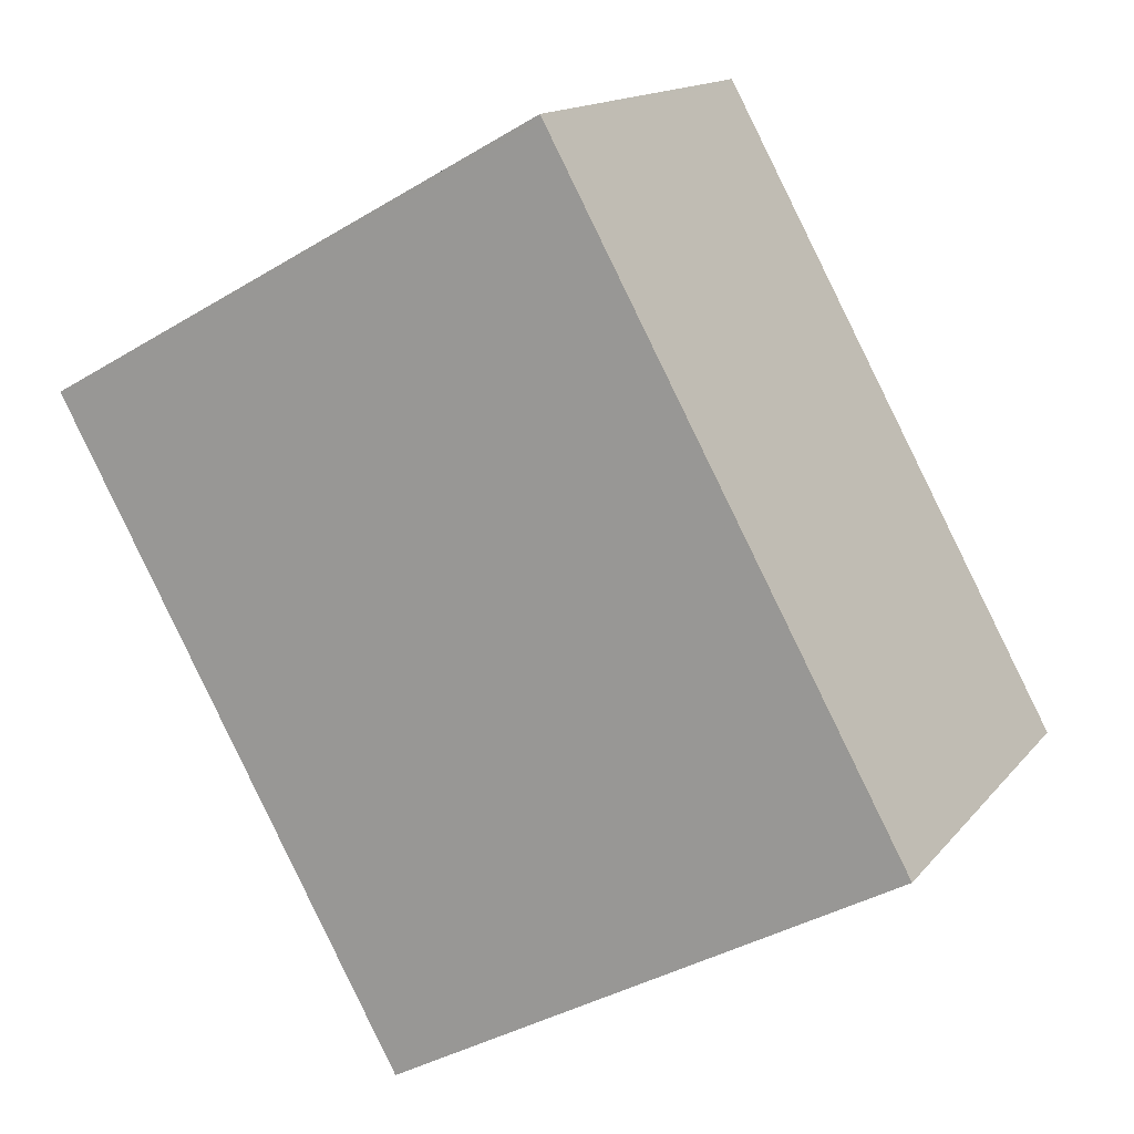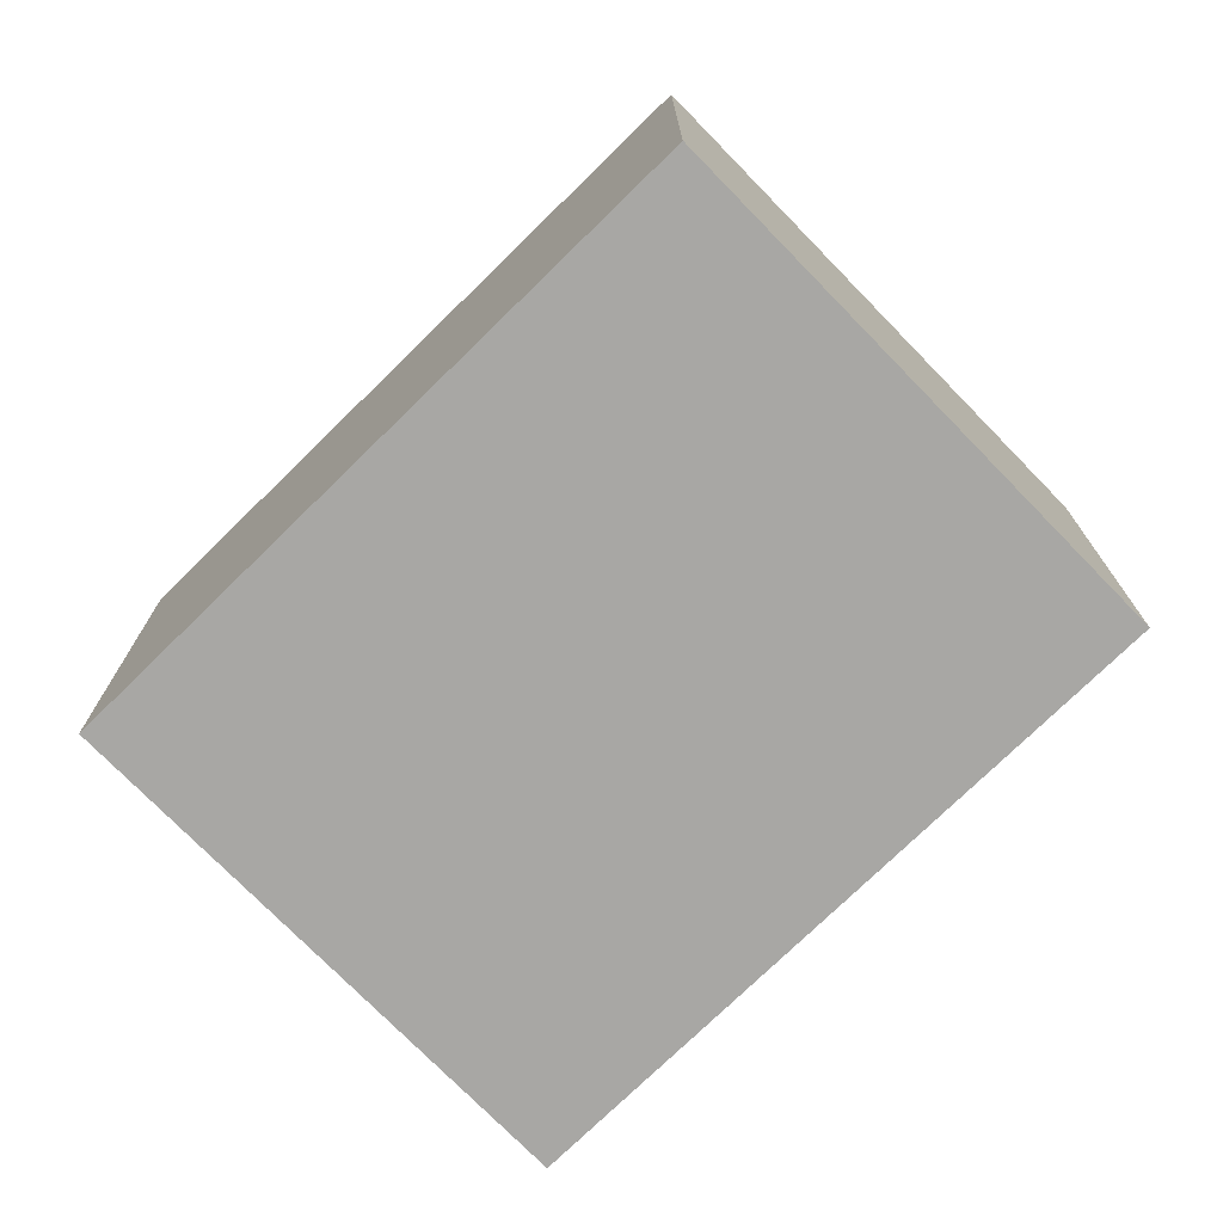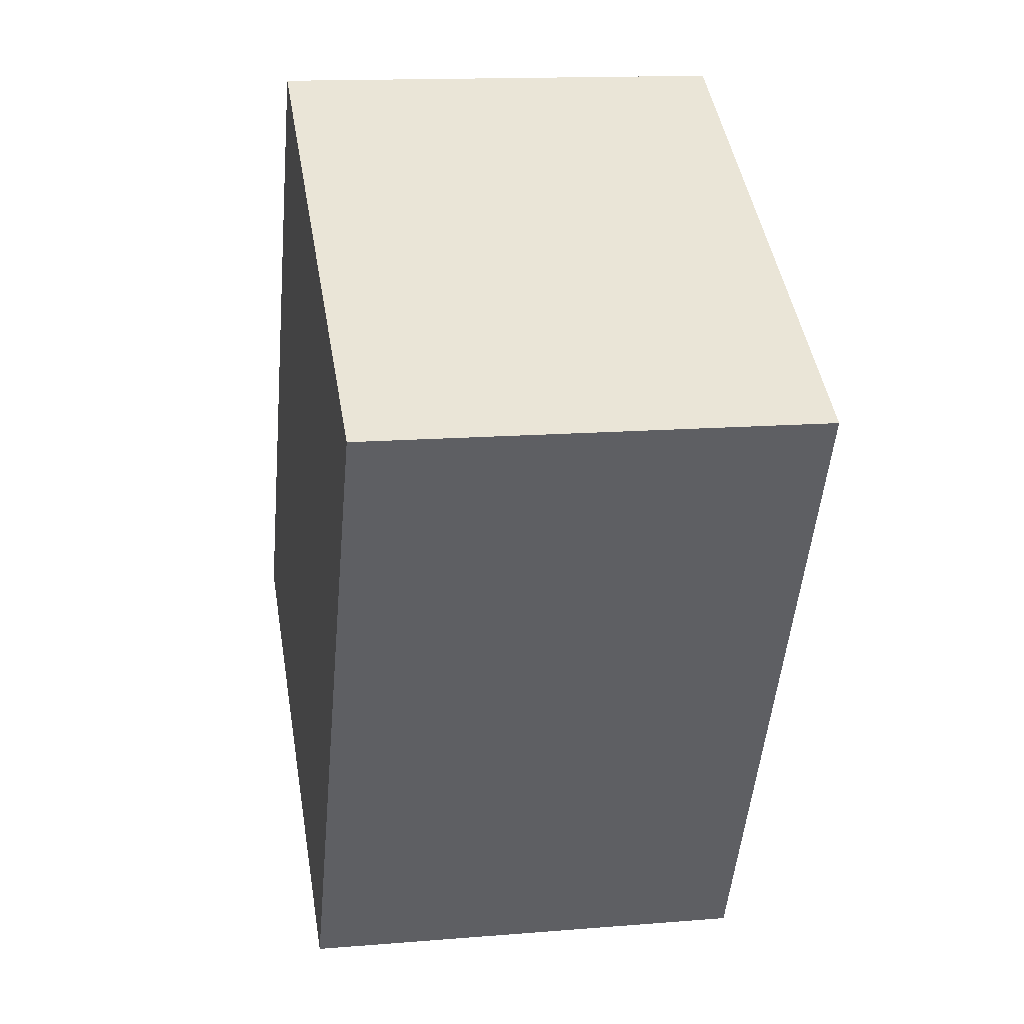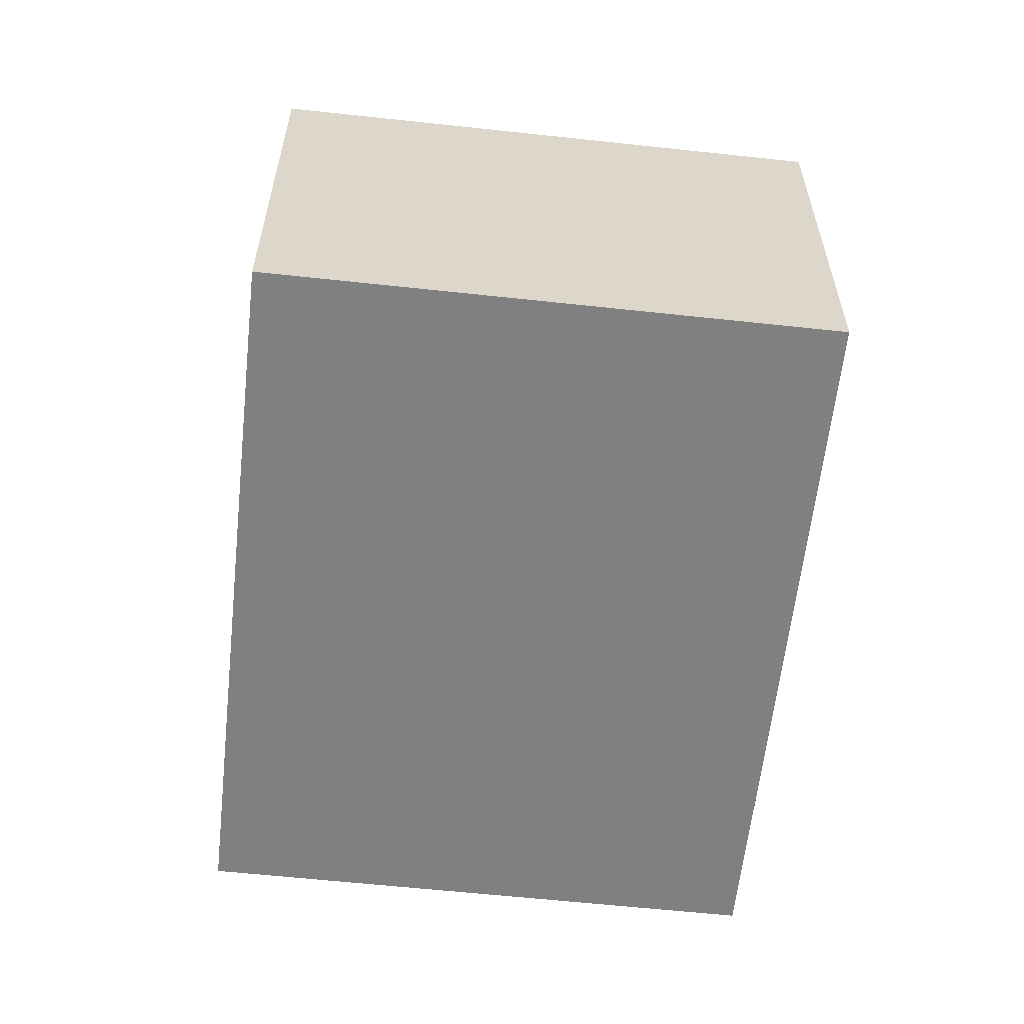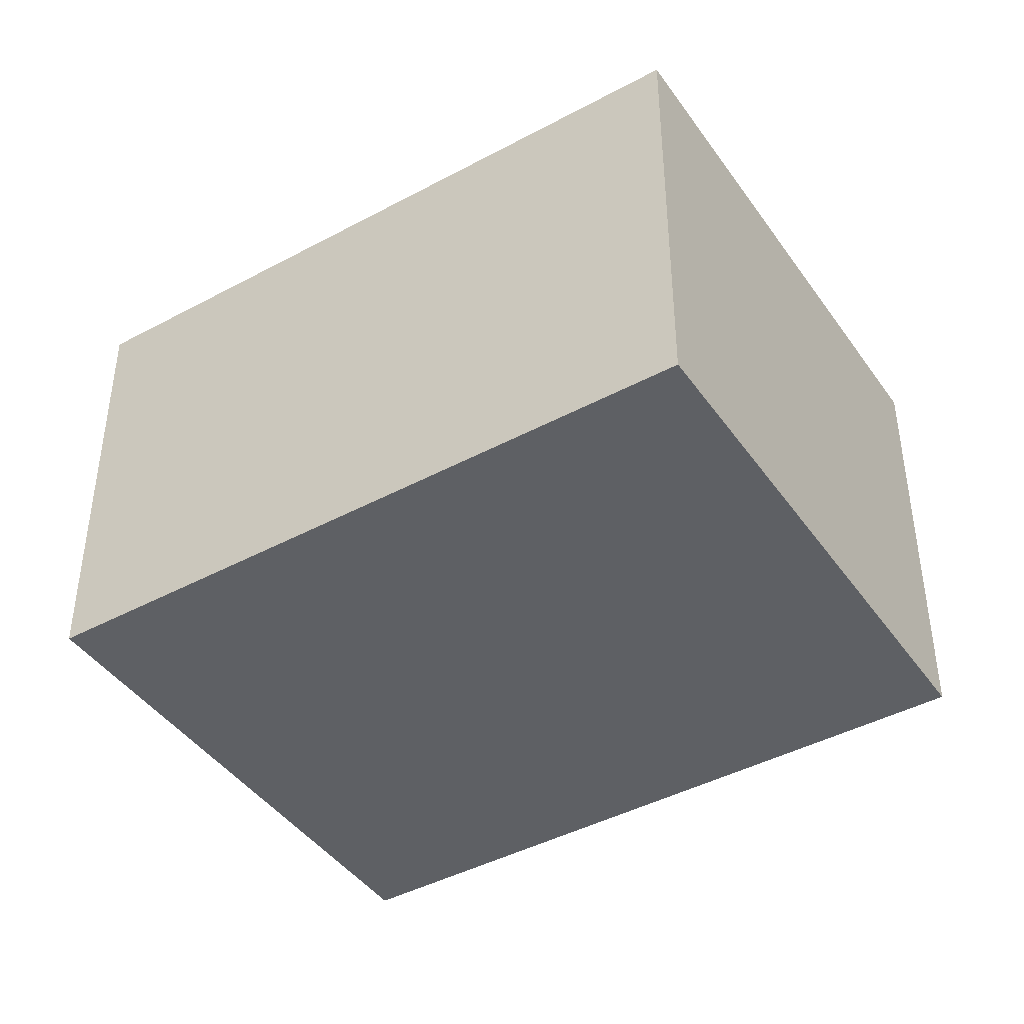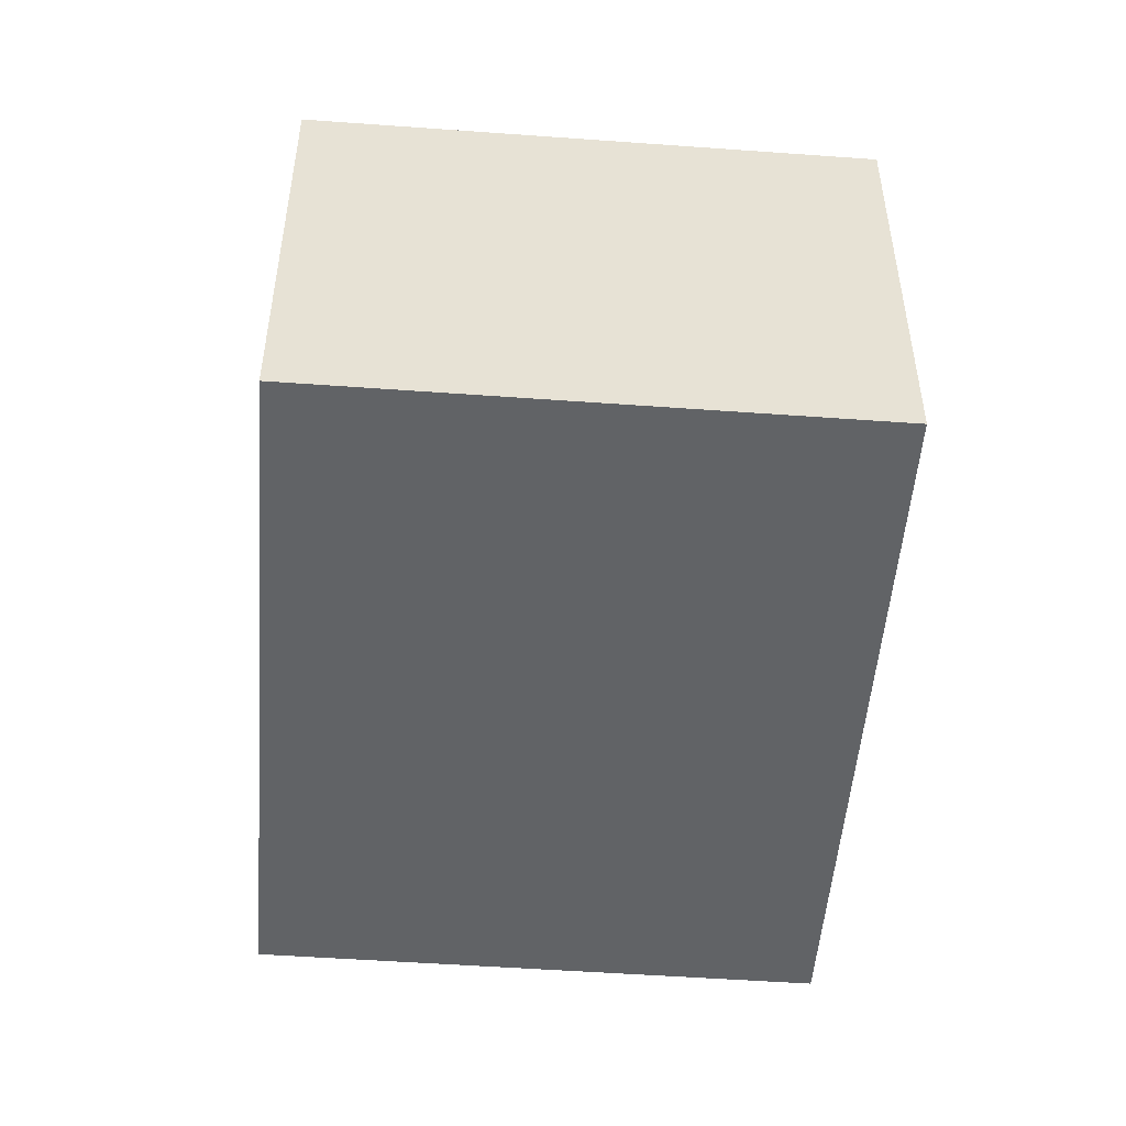
<metadata>
{"format":"obj","ext":"obj","renderer":"f3d","projection":"perspective","resolution":1024,"background":"white","views":[{"elev":14.6,"azim":24.6,"up":"+Y"},{"elev":-74.6,"azim":-16.8,"up":"+Z"},{"elev":14.1,"azim":-100.4,"up":"+Y"},{"elev":-60.2,"azim":22.6,"up":"+Z"},{"elev":-43.1,"azim":-28.7,"up":"+Z"},{"elev":-50.8,"azim":24.4,"up":"+Z"}]}
</metadata>
<code>
v -206.1 -956.2 3.222
v -202.4 -954.2 3.223
v -199.9 -958.8 3.234
v -203.6 -960.8 3.233
v -203.5 -960.7 3.233
v -206 -956.2 3.222
v -206 -956.2 3.222
v -206 -956.2 3.222
v -202.4 -954.2 3.224
v -199.9 -958.8 3.234
v -202.4 -954.2 3.224
v -202.5 -954.2 3.223
v -200 -958.6 3.234
v -203.6 -960.6 3.232
v -200 -958.6 3.234
v -200.1 -958.8 3.234
v -200.1 -958.7 3.234
v -202.6 -954.3 3.223
v -203.6 -960.6 3.232
v -202.6 -954.3 3.223
v -206 -956.2 3.222
v -206.1 -956.2 3.222
v -206.1 -956.2 -4.441e-16
v -206 -956.2 -4.441e-16
v -202.4 -954.2 3.224
v -202.4 -954.2 3.223
v -202.4 -954.2 0
v -202.4 -954.2 -4.441e-16
v -199.9 -958.8 3.234
v -199.9 -958.8 3.234
v -199.9 -958.8 0
v -199.9 -958.8 0
v -203.6 -960.6 3.232
v -203.6 -960.8 3.233
v -203.6 -960.8 0
v -203.6 -960.6 4.441e-16
v -203.6 -960.8 3.233
v -203.5 -960.7 3.233
v -203.5 -960.7 -4.441e-16
v -203.6 -960.8 0
v -202.6 -954.3 3.223
v -206 -956.2 3.222
v -206 -956.2 -4.441e-16
v -202.6 -954.3 0
v -206.1 -956.2 3.222
v -206 -956.2 3.222
v -206 -956.2 4.441e-16
v -206.1 -956.2 -4.441e-16
v -200 -958.6 3.234
v -202.4 -954.2 3.224
v -202.4 -954.2 -4.441e-16
v -200 -958.6 -4.441e-16
v -200.1 -958.8 3.234
v -199.9 -958.8 3.234
v -199.9 -958.8 0
v -200.1 -958.8 -4.441e-16
v -202.4 -954.2 3.223
v -202.5 -954.2 3.223
v -202.5 -954.2 0
v -202.4 -954.2 0
v -199.9 -958.8 3.234
v -200 -958.6 3.234
v -200 -958.6 -4.441e-16
v -199.9 -958.8 0
v -203.5 -960.7 3.233
v -200.1 -958.8 3.234
v -200.1 -958.8 -4.441e-16
v -203.5 -960.7 -4.441e-16
v -206 -956.2 3.222
v -203.6 -960.6 3.232
v -203.6 -960.6 4.441e-16
v -206 -956.2 4.441e-16
v -202.5 -954.2 3.223
v -202.6 -954.3 3.223
v -202.6 -954.3 0
v -202.5 -954.2 0
v -206.1 -956.2 0
v -202.4 -954.2 0
v -199.9 -958.8 0
v -203.6 -960.8 0
f 12 2 9 11
f 8 1 6 7
f 19 8 7 14
f 13 11 9 15
f 18 11 13 17
f 20 12 11 18
f 17 13 10 16
f 15 3 10 13
f 16 5 14 17
f 17 14 7 18
f 14 5 4 19
f 18 7 6 20
f 22 23 24 21
f 26 27 28 25
f 30 31 32 29
f 34 35 36 33
f 38 39 40 37
f 42 43 44 41
f 46 47 48 45
f 50 51 52 49
f 54 55 56 53
f 58 59 60 57
f 62 63 64 61
f 66 67 68 65
f 70 71 72 69
f 74 75 76 73
f 78 79 80 77

</code>
